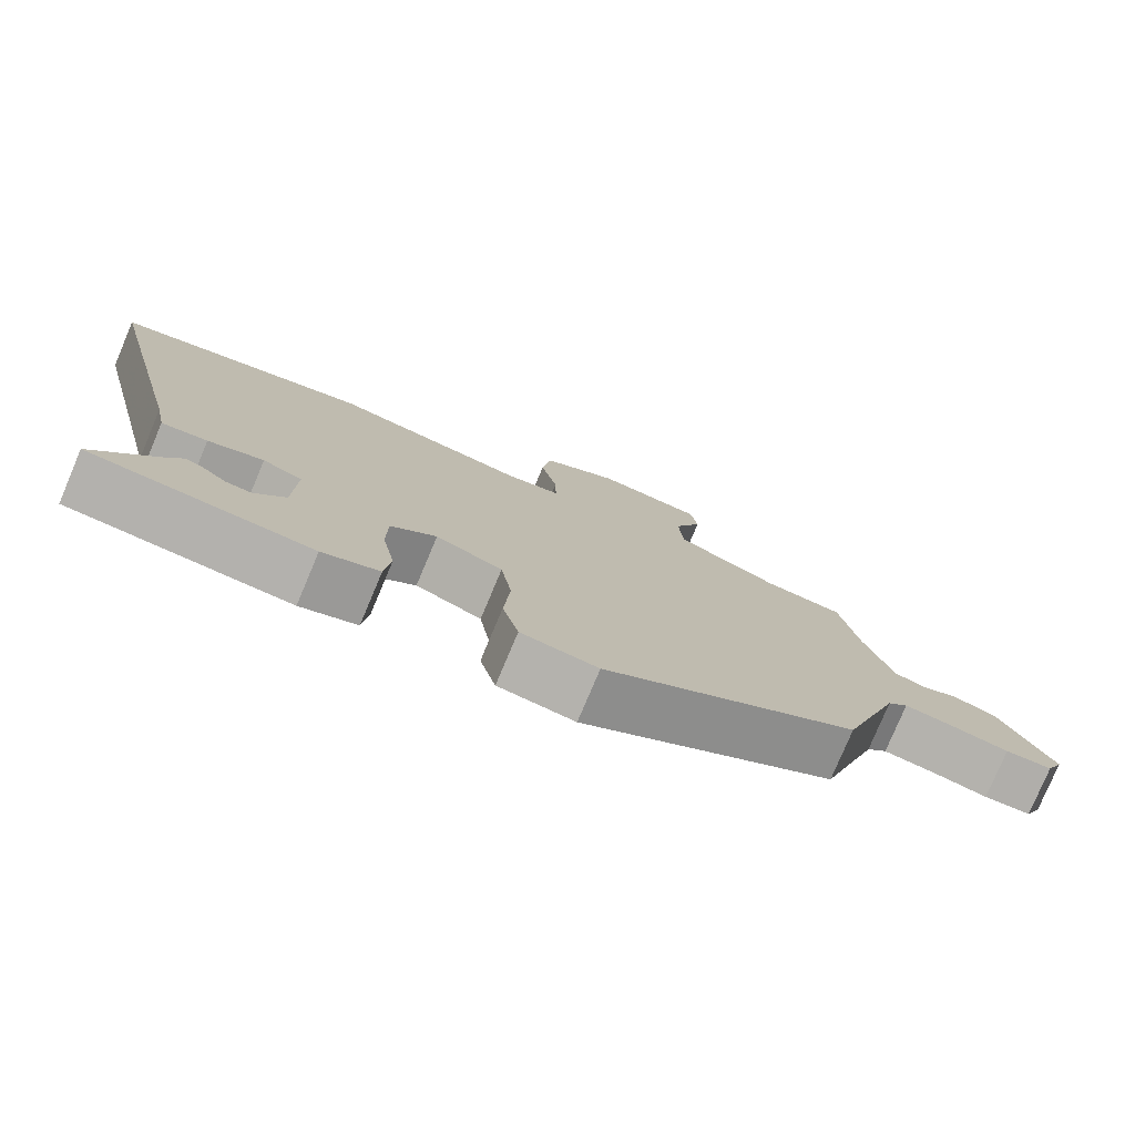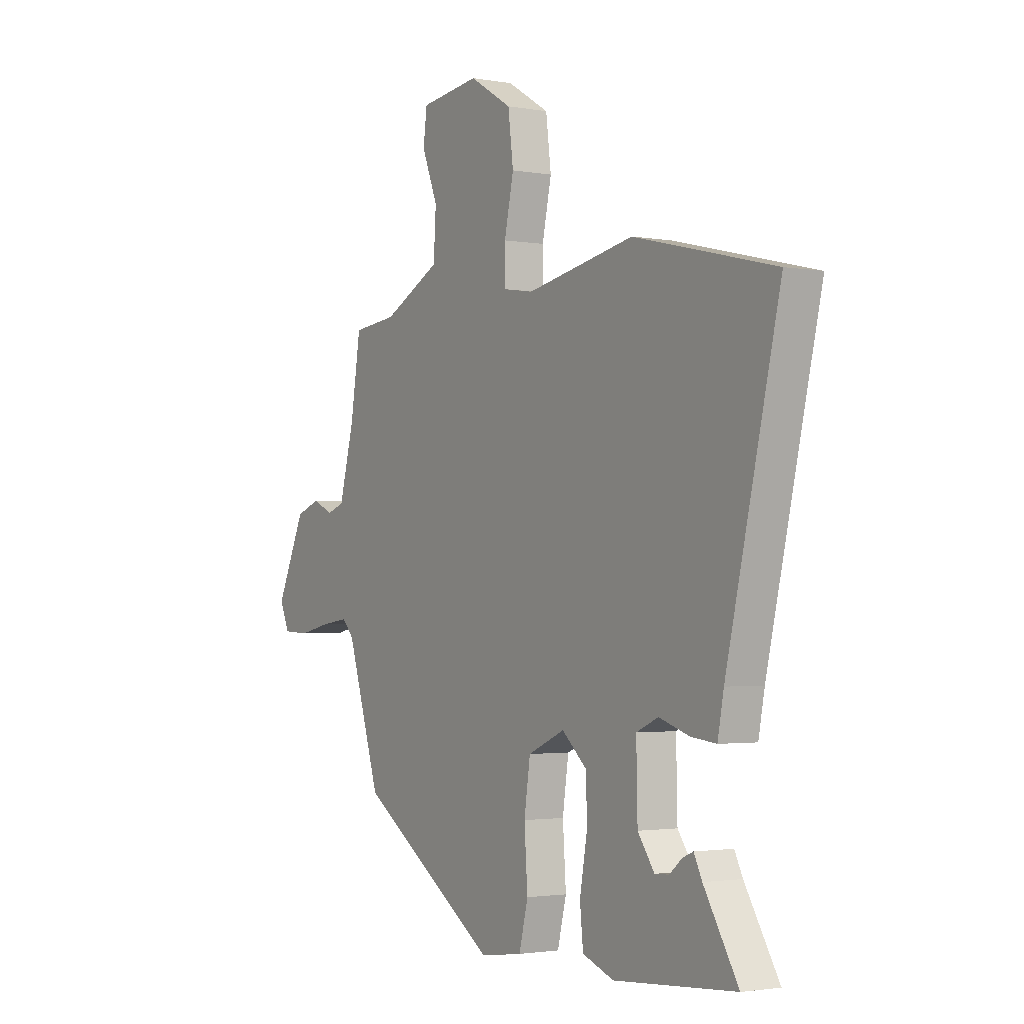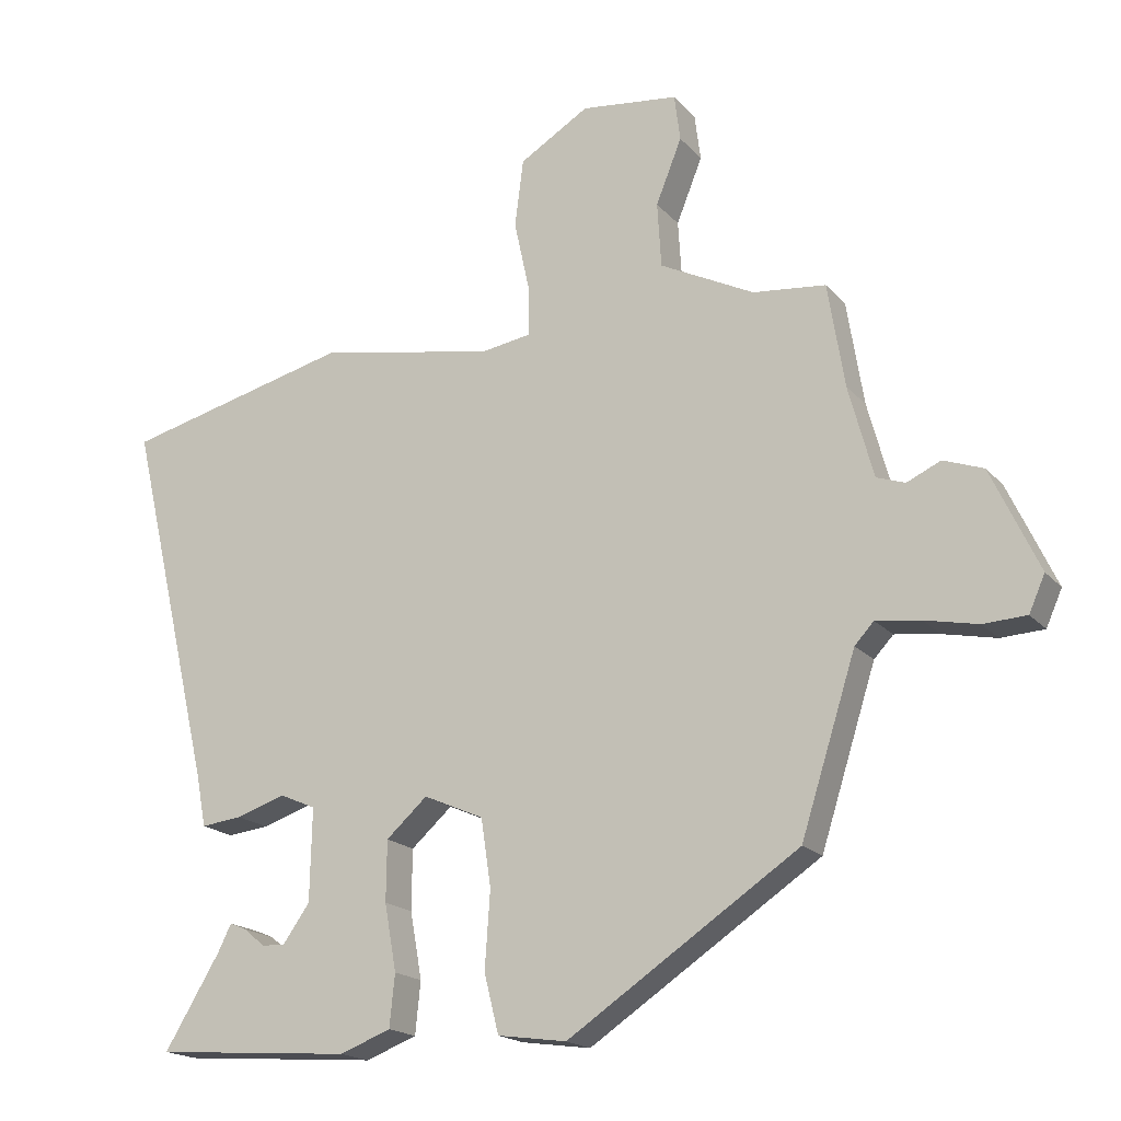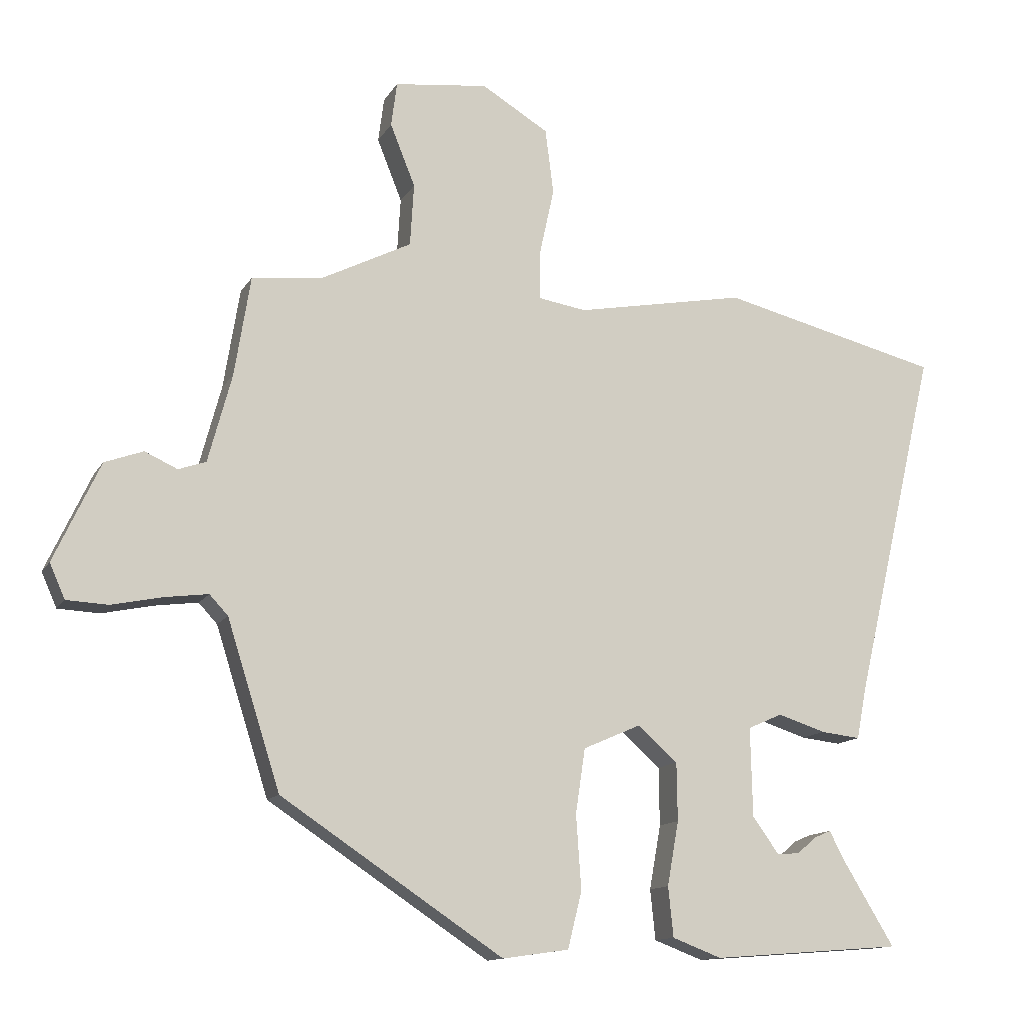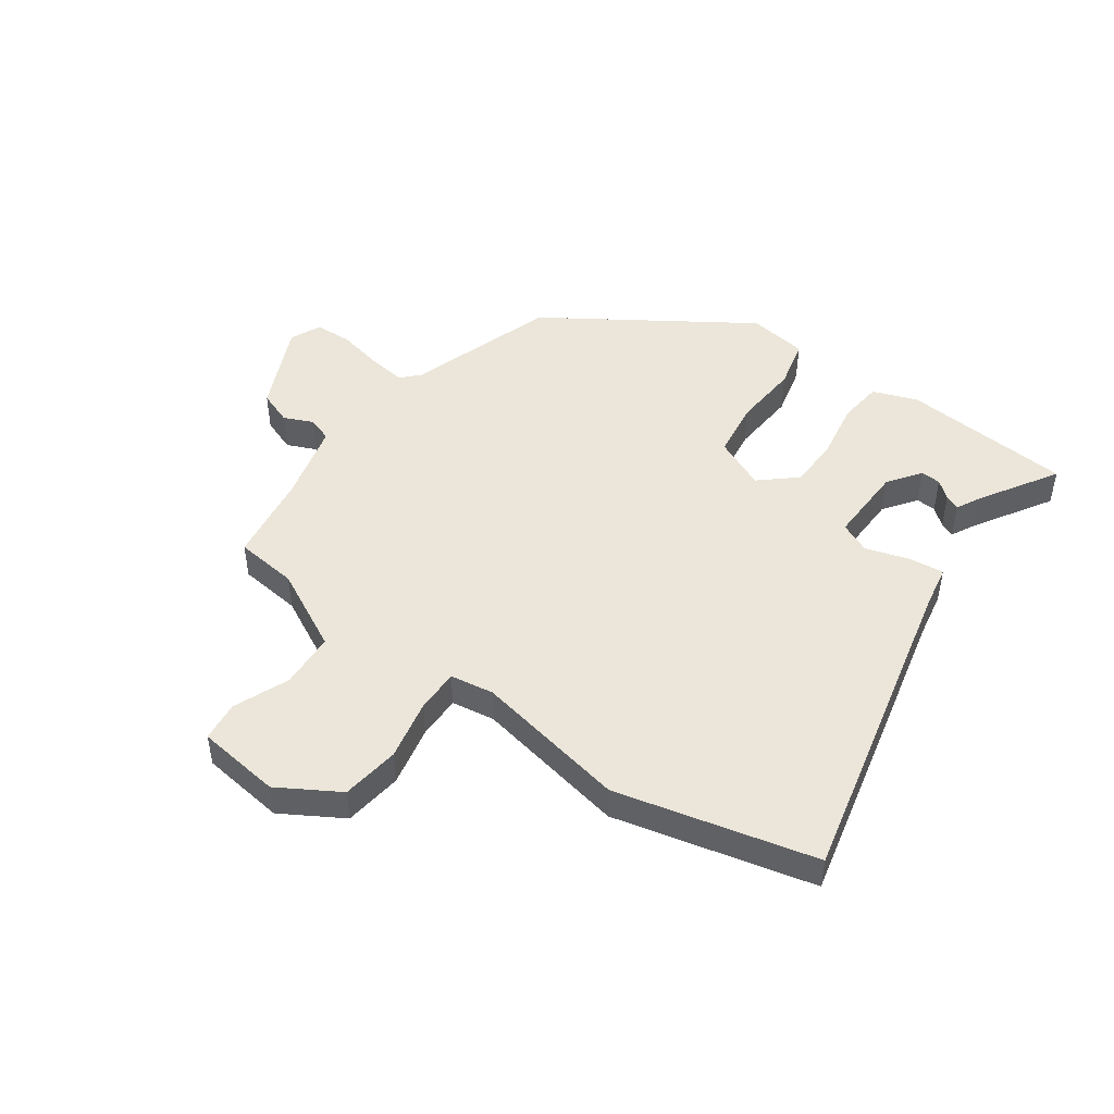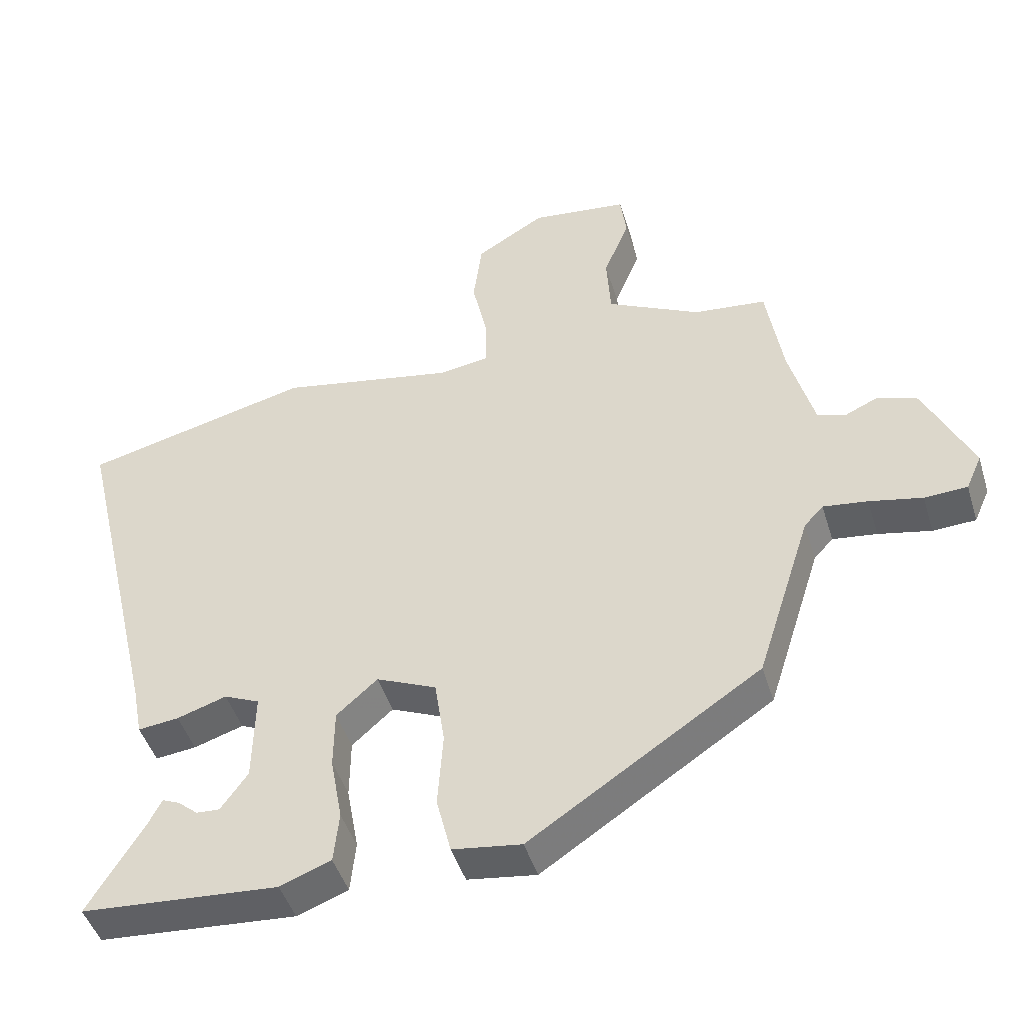
<metadata>
{"format":"obj","ext":"obj","renderer":"f3d","projection":"perspective","resolution":1024,"background":"white","views":[{"elev":-78.4,"azim":157.1,"up":"+Z"},{"elev":-2.1,"azim":57.7,"up":"+Z"},{"elev":-18.5,"azim":-152.1,"up":"+Z"},{"elev":-13.1,"azim":-20.0,"up":"+Z"},{"elev":47.3,"azim":35.8,"up":"+Y"},{"elev":-46.1,"azim":-163.1,"up":"+Z"}]}
</metadata>
<code>
v 0.332 0.07 0.541
v 0.678 0.07 0.457
v 0.547 0.07 -0.098
v 0.532 0.07 -0.176
v 0.47 0.07 -0.169
v 0.395 0.07 -0.145
v 0.341 0.07 -0.169
v 0.344 0.07 -0.308
v 0.385 0.07 -0.365
v 0.42 0.07 -0.363
v 0.451 0.07 -0.337
v 0.477 0.07 -0.326
v 0.497 0.07 -0.366
v 0.581 0.07 -0.504
v 0.282 0.07 -0.527
v 0.205 0.07 -0.498
v 0.197 0.07 -0.42
v 0.215 0.07 -0.32
v 0.214 0.07 -0.229
v 0.152 0.07 -0.174
v 0.061 0.07 -0.214
v 0.046 0.07 -0.315
v 0.054 0.07 -0.431
v 0.032 0.07 -0.519
v -0.072 0.07 -0.534
v -0.42 0.07 -0.304
v -0.503 0.07 -0.044
v -0.532 0.07 -0.013
v -0.599 0.07 -0.022
v -0.679 0.07 -0.039
v -0.744 0.07 -0.036
v -0.768 0.07 0.018
v -0.696 0.07 0.173
v -0.636 0.07 0.195
v -0.585 0.07 0.172
v -0.542 0.07 0.187
v -0.505 0.07 0.325
v -0.48 0.07 0.482
v -0.37 0.07 0.494
v -0.228 0.07 0.566
v -0.222 0.07 0.664
v -0.261 0.07 0.761
v -0.252 0.07 0.831
v -0.105 0.07 0.849
v 0 0.07 0.786
v 0.013 0.07 0.684
v -0.01 0.07 0.578
v -0.011 0.07 0.502
v 0.065 0.07 0.49
v 0.332 0 0.541
v 0.678 0 0.457
v 0.547 0 -0.098
v 0.532 0 -0.176
v 0.47 0 -0.169
v 0.395 0 -0.145
v 0.341 0 -0.169
v 0.344 0 -0.308
v 0.385 0 -0.365
v 0.42 0 -0.363
v 0.451 0 -0.337
v 0.477 0 -0.326
v 0.497 0 -0.366
v 0.581 0 -0.504
v 0.282 0 -0.527
v 0.205 0 -0.498
v 0.197 0 -0.42
v 0.215 0 -0.32
v 0.214 0 -0.229
v 0.152 0 -0.174
v 0.061 0 -0.214
v 0.046 0 -0.315
v 0.054 0 -0.431
v 0.032 0 -0.519
v -0.072 0 -0.534
v -0.42 0 -0.304
v -0.503 0 -0.044
v -0.532 0 -0.013
v -0.599 0 -0.022
v -0.679 0 -0.039
v -0.744 0 -0.036
v -0.768 0 0.018
v -0.696 0 0.173
v -0.636 0 0.195
v -0.585 0 0.172
v -0.542 0 0.187
v -0.505 0 0.325
v -0.48 0 0.482
v -0.37 0 0.494
v -0.228 0 0.566
v -0.222 0 0.664
v -0.261 0 0.761
v -0.252 0 0.831
v -0.105 0 0.849
v 0 0 0.786
v 0.013 0 0.684
v -0.01 0 0.578
v -0.011 0 0.502
v 0.065 0 0.49
f 44 45 46 47
f 44 47 48
f 41 42 43 44
f 40 41 44 48
f 39 40 48
f 37 38 39 48
f 36 37 48 49
f 32 33 34 35
f 32 35 36
f 29 30 31 32
f 28 29 32 36
f 27 28 36 49
f 22 23 24 25
f 21 22 25 26
f 20 21 26 27
f 15 16 17 18
f 15 18 19
f 13 14 15
f 10 11 12 13
f 9 10 13 15
f 8 9 15 19
f 3 4 5 6
f 1 2 3 6
f 1 6 7
f 20 27 49 1
f 7 8 19 20
f 1 7 20
f 96 95 94 93
f 97 96 93
f 93 92 91 90
f 97 93 90 89
f 97 89 88
f 97 88 87 86
f 98 97 86 85
f 84 83 82 81
f 85 84 81
f 81 80 79 78
f 85 81 78 77
f 98 85 77 76
f 74 73 72 71
f 75 74 71 70
f 76 75 70 69
f 67 66 65 64
f 68 67 64
f 64 63 62
f 62 61 60 59
f 64 62 59 58
f 68 64 58 57
f 55 54 53 52
f 55 52 51 50
f 56 55 50
f 50 98 76 69
f 69 68 57 56
f 69 56 50
f 1 50 51 2
f 2 51 52 3
f 3 52 53 4
f 4 53 54 5
f 5 54 55 6
f 6 55 56 7
f 7 56 57 8
f 8 57 58 9
f 9 58 59 10
f 10 59 60 11
f 11 60 61 12
f 12 61 62 13
f 13 62 63 14
f 14 63 64 15
f 15 64 65 16
f 16 65 66 17
f 17 66 67 18
f 18 67 68 19
f 19 68 69 20
f 20 69 70 21
f 21 70 71 22
f 22 71 72 23
f 23 72 73 24
f 24 73 74 25
f 25 74 75 26
f 26 75 76 27
f 27 76 77 28
f 28 77 78 29
f 29 78 79 30
f 30 79 80 31
f 31 80 81 32
f 32 81 82 33
f 33 82 83 34
f 34 83 84 35
f 35 84 85 36
f 36 85 86 37
f 37 86 87 38
f 38 87 88 39
f 39 88 89 40
f 40 89 90 41
f 41 90 91 42
f 42 91 92 43
f 43 92 93 44
f 44 93 94 45
f 45 94 95 46
f 46 95 96 47
f 47 96 97 48
f 48 97 98 49
f 49 98 50 1

</code>
